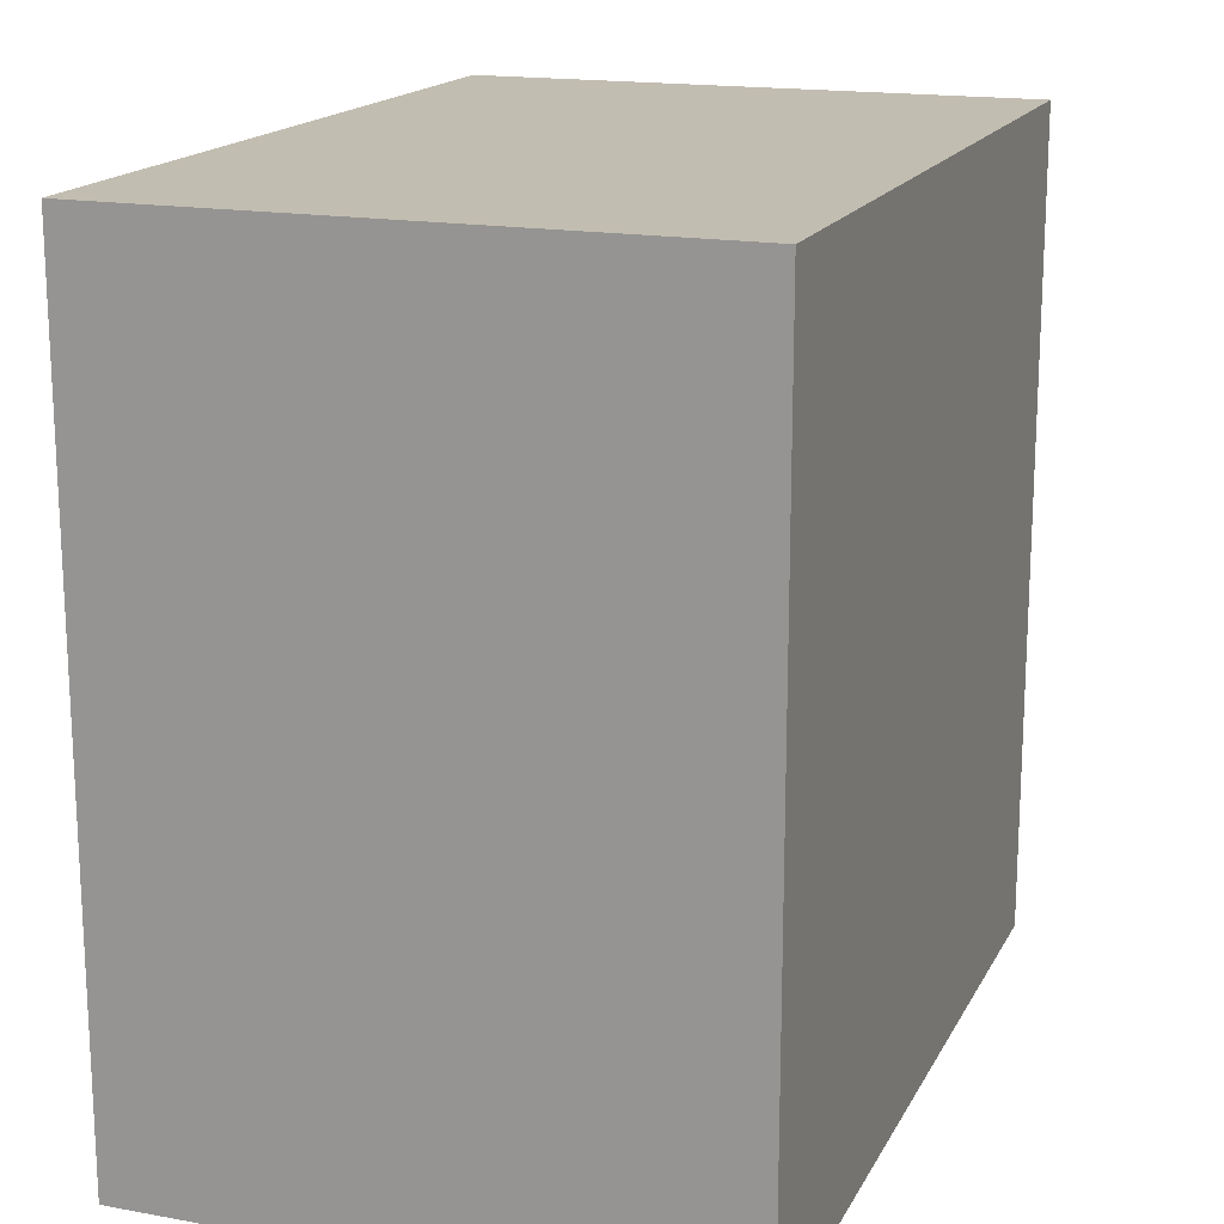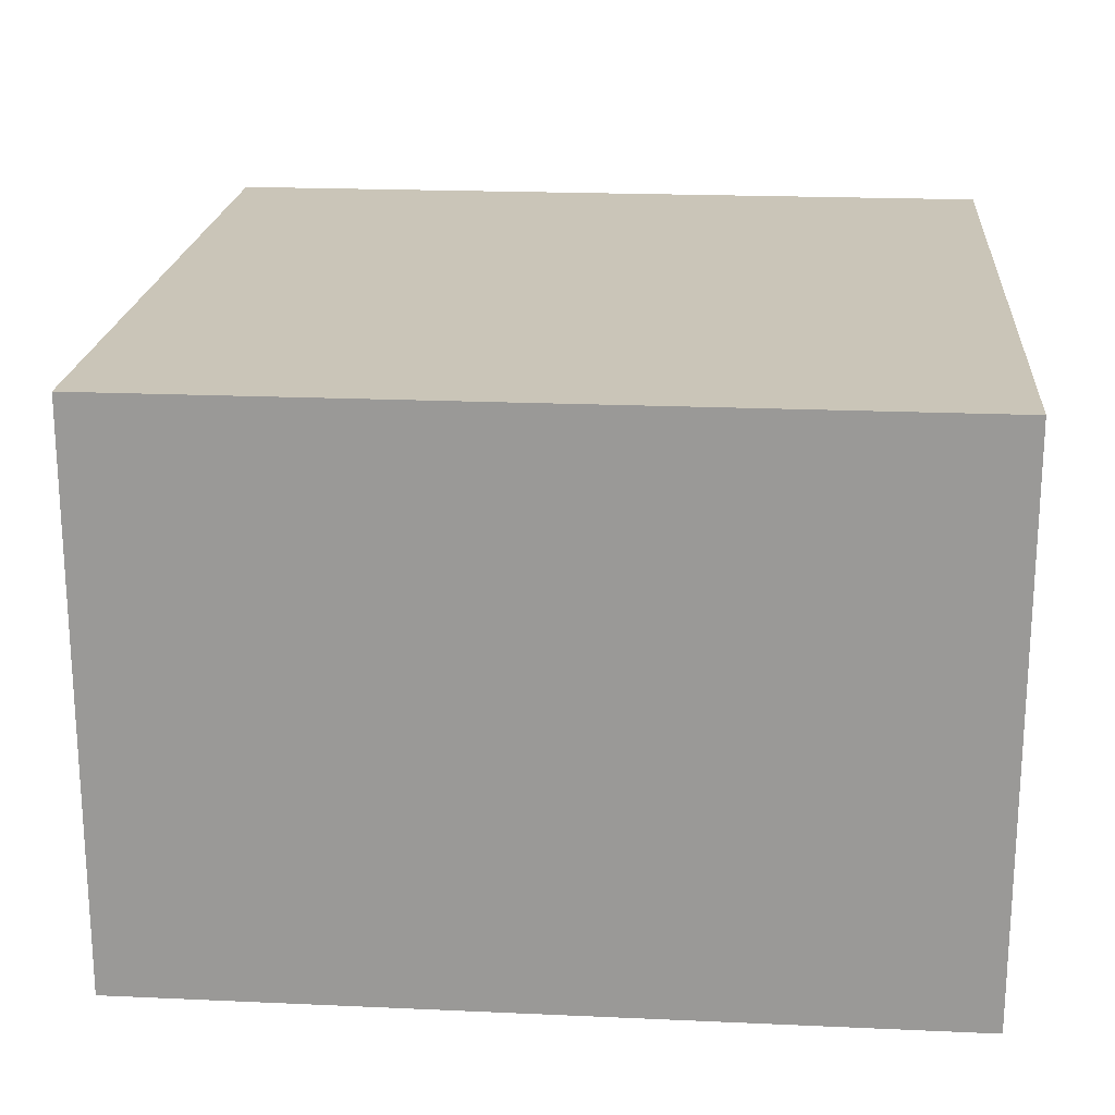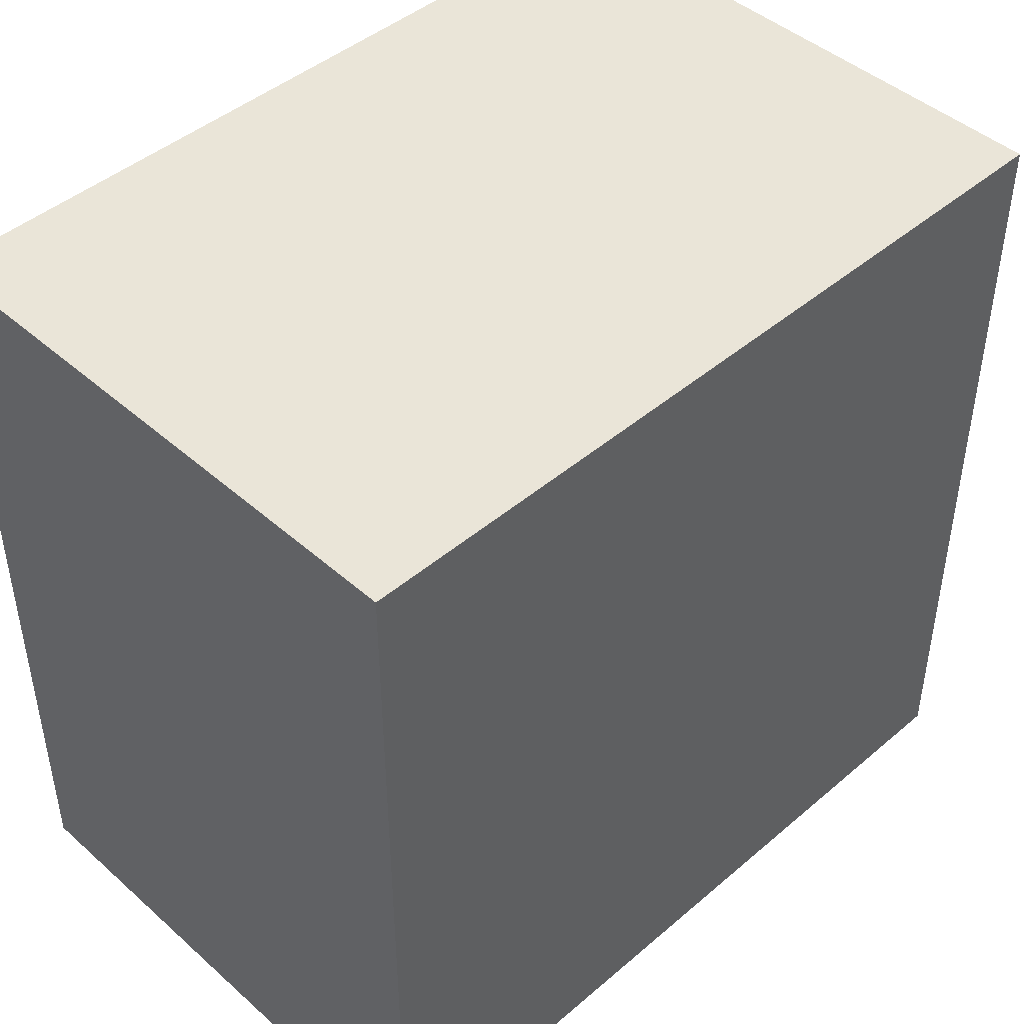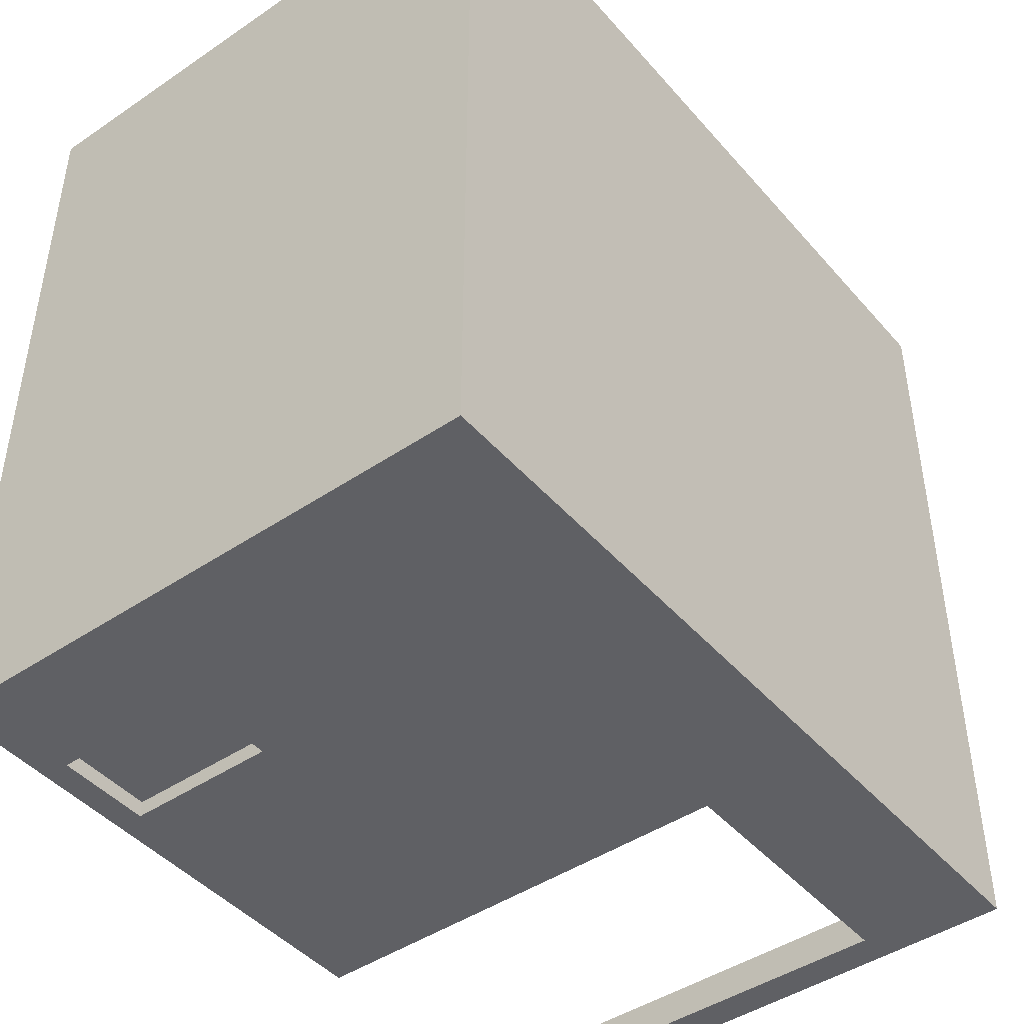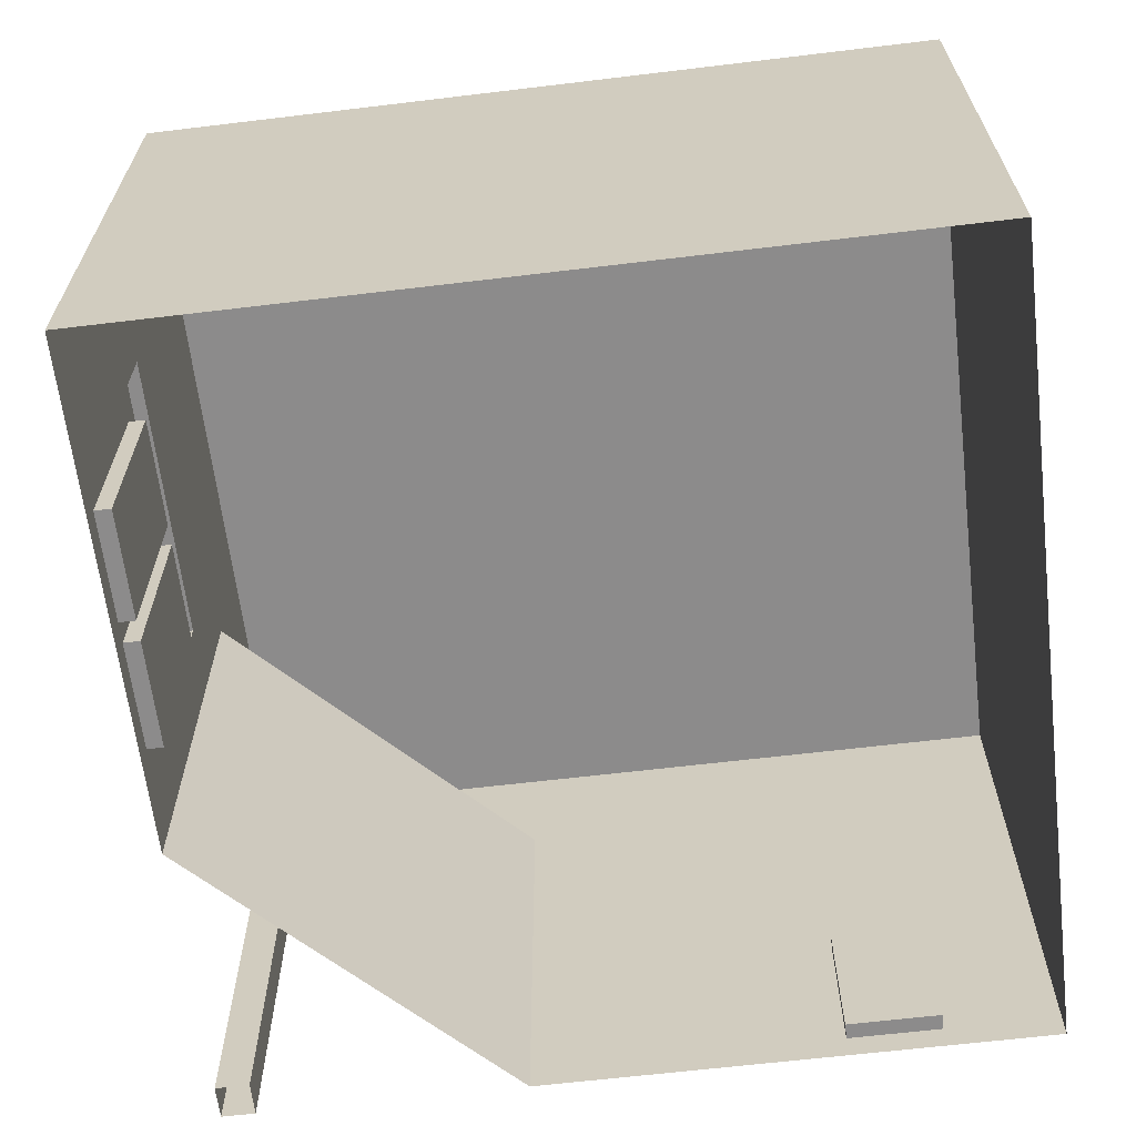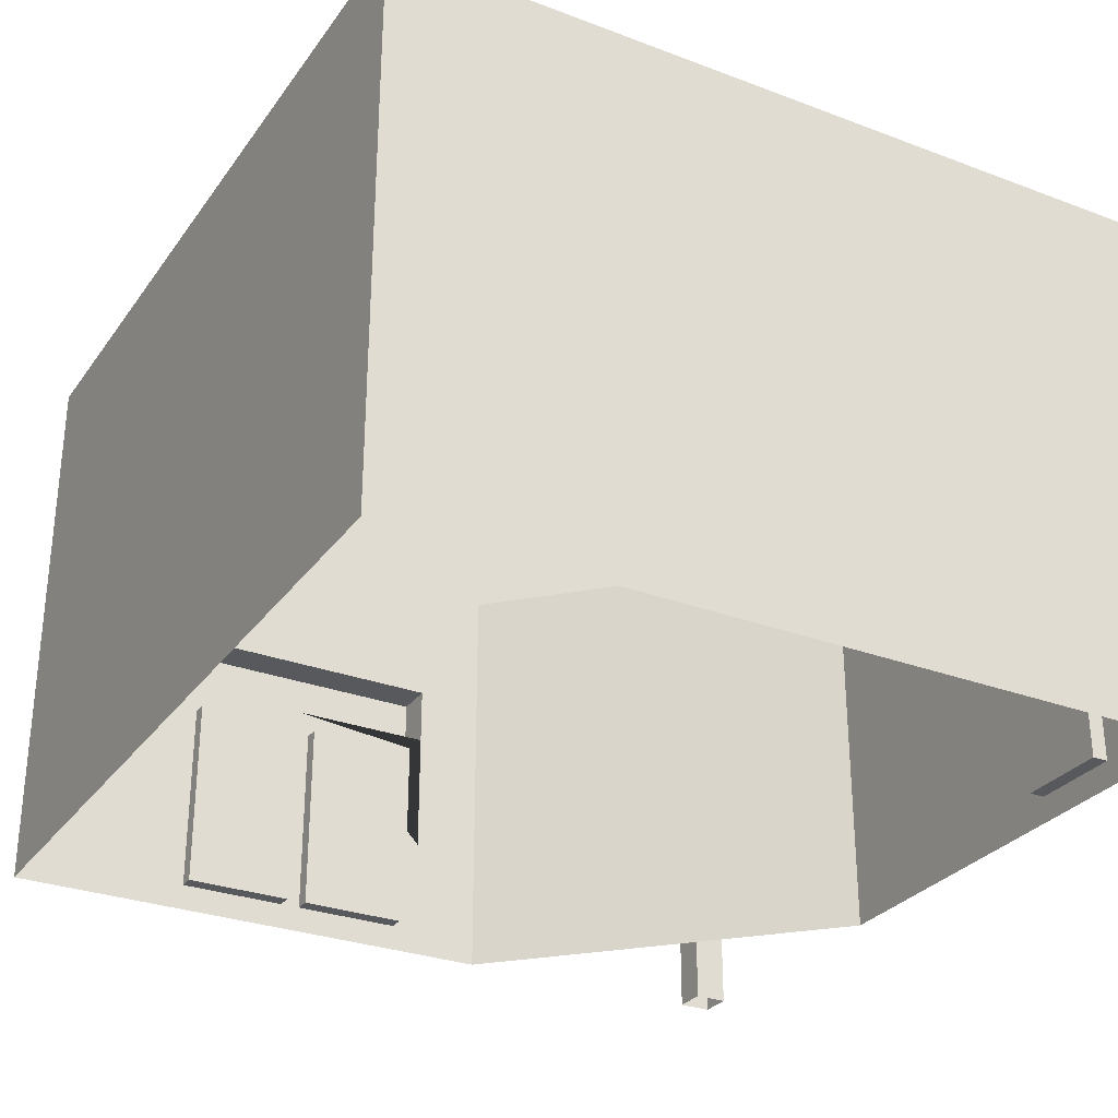
<metadata>
{"format":"obj","ext":"obj","renderer":"f3d","projection":"perspective","resolution":1024,"background":"white","views":[{"elev":17.0,"azim":110.0,"up":"+Z"},{"elev":20.3,"azim":4.7,"up":"+Y"},{"elev":45.2,"azim":135.5,"up":"+Z"},{"elev":-45.0,"azim":128.1,"up":"+Z"},{"elev":-64.0,"azim":6.9,"up":"+Y"},{"elev":-29.4,"azim":61.0,"up":"+Y"}]}
</metadata>
<code>
o pitsGarageCorner
v 0 0 0
v 0 0.7 0
v 0 0.7 1
v 0 -0 1
v -1 -0 1
v -1 0.7 1
v -0.9582 0.5438 0.04176
v -0.6309 0.5438 0
v -1 0.5438 0.3691
v -1 0.5438 0.04176
v -0.9582 0.5438 0
v -0.2866 0 0
v -0.6309 0 0
v -0.2866 0.25 0
v -0.1066 0.25 0
v -0.1066 0 0
v -1 0.7 0
v -0.9582 0.1371 0
v -1 0.1371 0
v -1 -0 0.3691
v -1 -0 0.4543
v -1 0.3825 0.4543
v -1 0.1371 0.04176
v -1 0.31 0.4543
v -1 0.3825 0.8143
v -1 0.31 0.8143
v -1 -0 0.8143
v -1.05 0.3825 0.4543
v -1.05 0.31 0.4543
v -1.05 0.31 0.8143
v -1.05 0.3825 0.8143
v -0.9582 0.1371 0.04176
v -1 -0 0.04176
v -0.9582 -0 0.04176
v -0.9582 0 0
v -1 0 0
v -0.254 0.03262 0
v -0.254 0.2174 0
v -0.1392 0.2174 0
v -0.1392 0.03262 0
v -1 0.03262 0.487
v -1 0.03262 0.6217
v -1 0.03262 0.647
v -1 0.2774 0.6217
v -1 0.03262 0.7817
v -1 0.2774 0.7817
v -1 0.2774 0.487
v -1 0.2774 0.647
v -0.1392 0.03262 0.02
v -0.254 0.03262 0.02
v -0.254 0.2174 0.02
v -0.1392 0.2174 0.02
v -0.98 0.03262 0.6217
v -0.98 0.03262 0.487
v -0.98 0.2774 0.6217
v -0.98 0.2774 0.487
v -0.98 0.03262 0.7817
v -0.98 0.03262 0.647
v -0.98 0.2774 0.7817
v -0.98 0.2774 0.647
f 1 2 3
f 3 4 1
f 5 4 3
f 9 10 7
f 8 7 11
f 15 2 1
f 1 16 15
f 8 17 2
f 17 11 18
f 18 19 17
f 9 20 21
f 10 9 6
f 10 6 17
f 17 19 23
f 21 24 22
f 5 25 26
f 26 27 5
f 28 29 30
f 30 31 28
f 24 26 30
f 26 25 31
f 18 11 7
f 7 32 18
f 3 6 5
f 7 8 9
f 12 13 8
f 8 14 12
f 8 15 14
f 15 8 2
f 17 8 11
f 9 21 22
f 9 22 6
f 23 10 17
f 22 25 6
f 25 5 6
f 30 29 24
f 31 30 26
f 31 25 22
f 22 28 31
f 24 29 28
f 28 22 24
f 23 32 7
f 7 10 23
f 18 32 23
f 23 19 18
f 13 20 9
f 9 8 13
f 3 2 17
f 17 6 3
f 35 18 32
f 19 36 33
f 33 23 19
f 33 34 32
f 32 23 33
f 32 34 35
f 35 36 19
f 19 18 35
f 37 16 12
f 14 38 37
f 40 39 15
f 27 42 41
f 43 44 42
f 47 26 24
f 46 27 26
f 37 38 51
f 51 50 37
f 51 38 39
f 42 53 54
f 56 55 44
f 44 47 56
f 47 41 54
f 46 59 57
f 48 43 58
f 58 60 48
f 12 14 37
f 14 39 38
f 16 37 40
f 40 15 16
f 39 14 15
f 41 24 21
f 21 27 41
f 27 43 42
f 27 45 43
f 27 46 45
f 24 41 47
f 47 44 26
f 44 48 26
f 44 43 48
f 48 46 26
f 49 40 37
f 37 50 49
f 39 52 51
f 39 40 49
f 49 52 39
f 54 41 42
f 53 42 44
f 44 55 53
f 54 56 47
f 45 57 58
f 58 43 45
f 57 45 46
f 60 59 46
f 46 48 60
f 60 58 57
f 57 59 60
f 49 50 51
f 51 52 49
f 56 54 53
f 53 55 56

</code>
